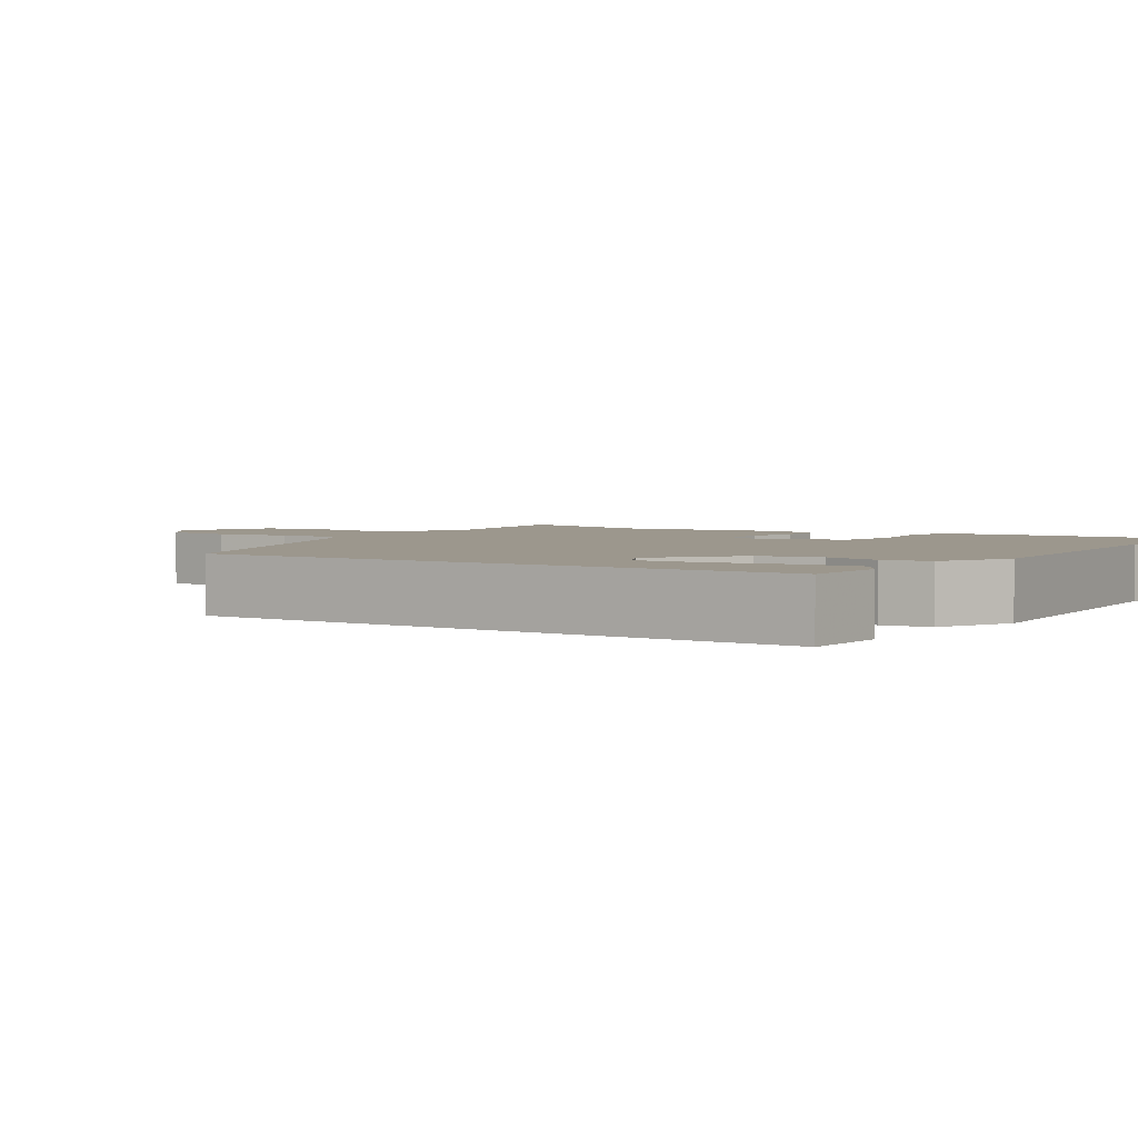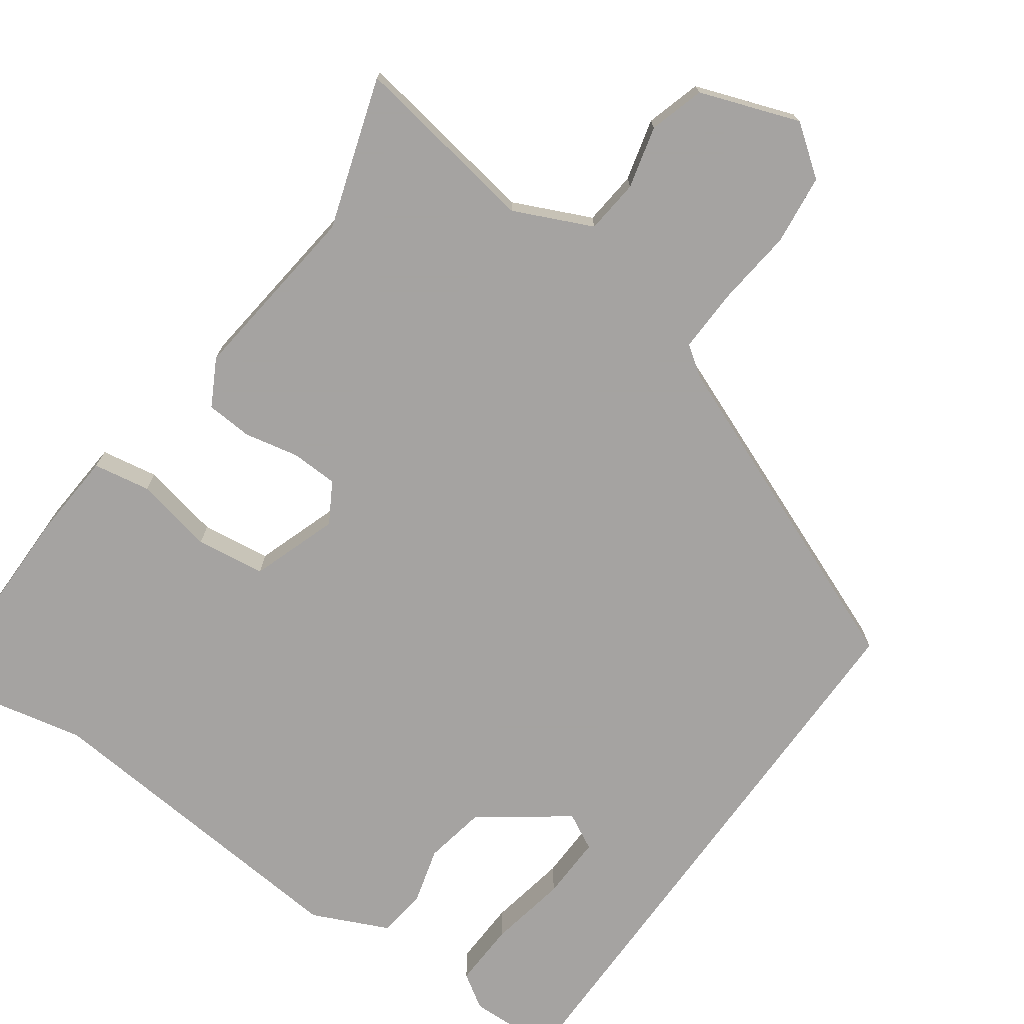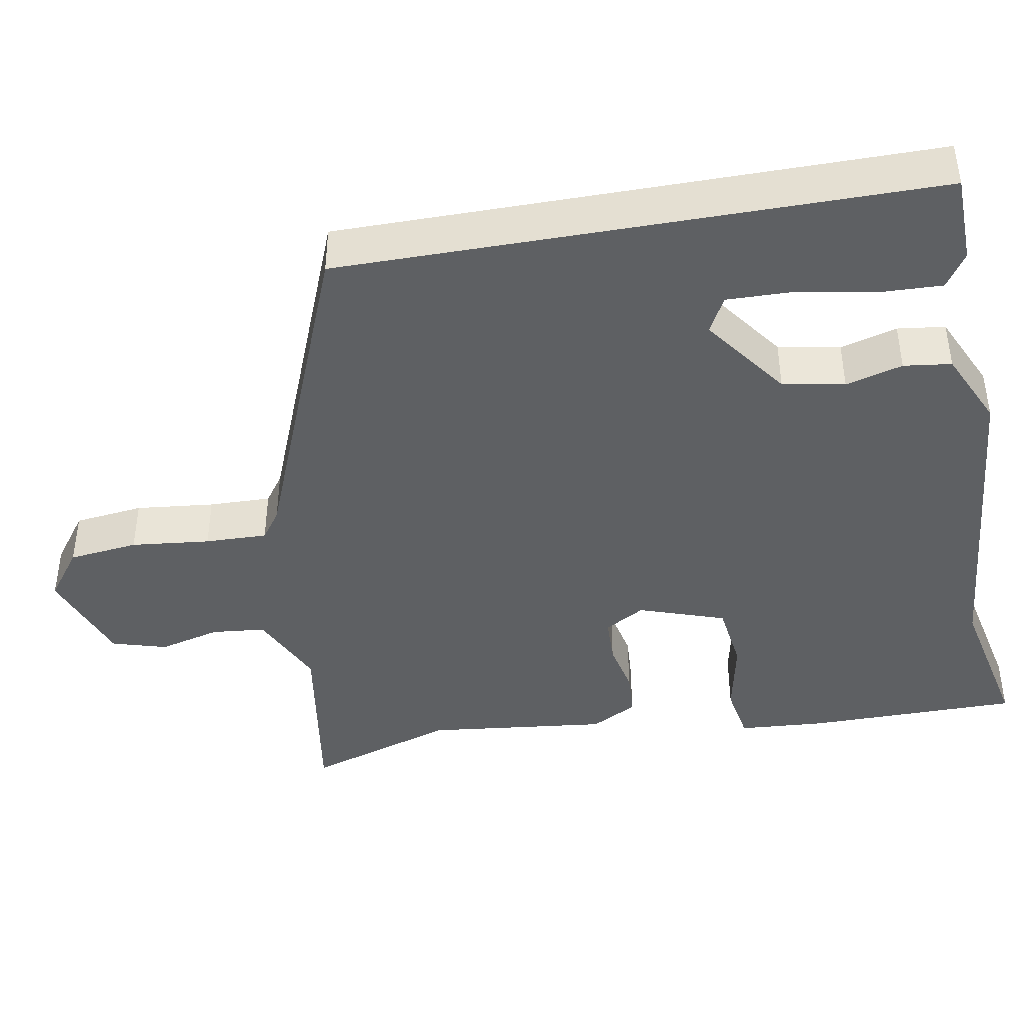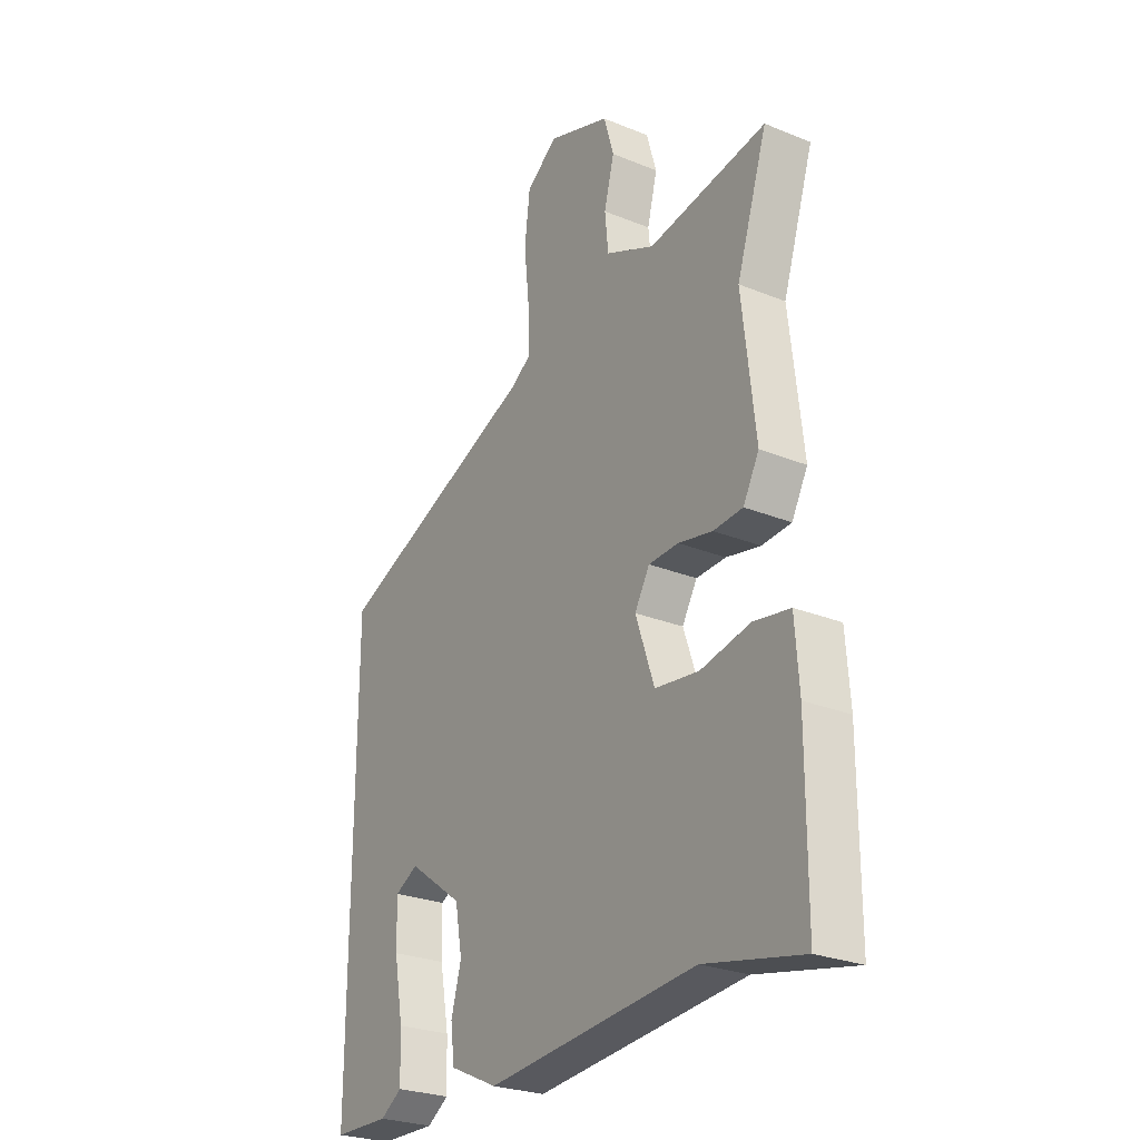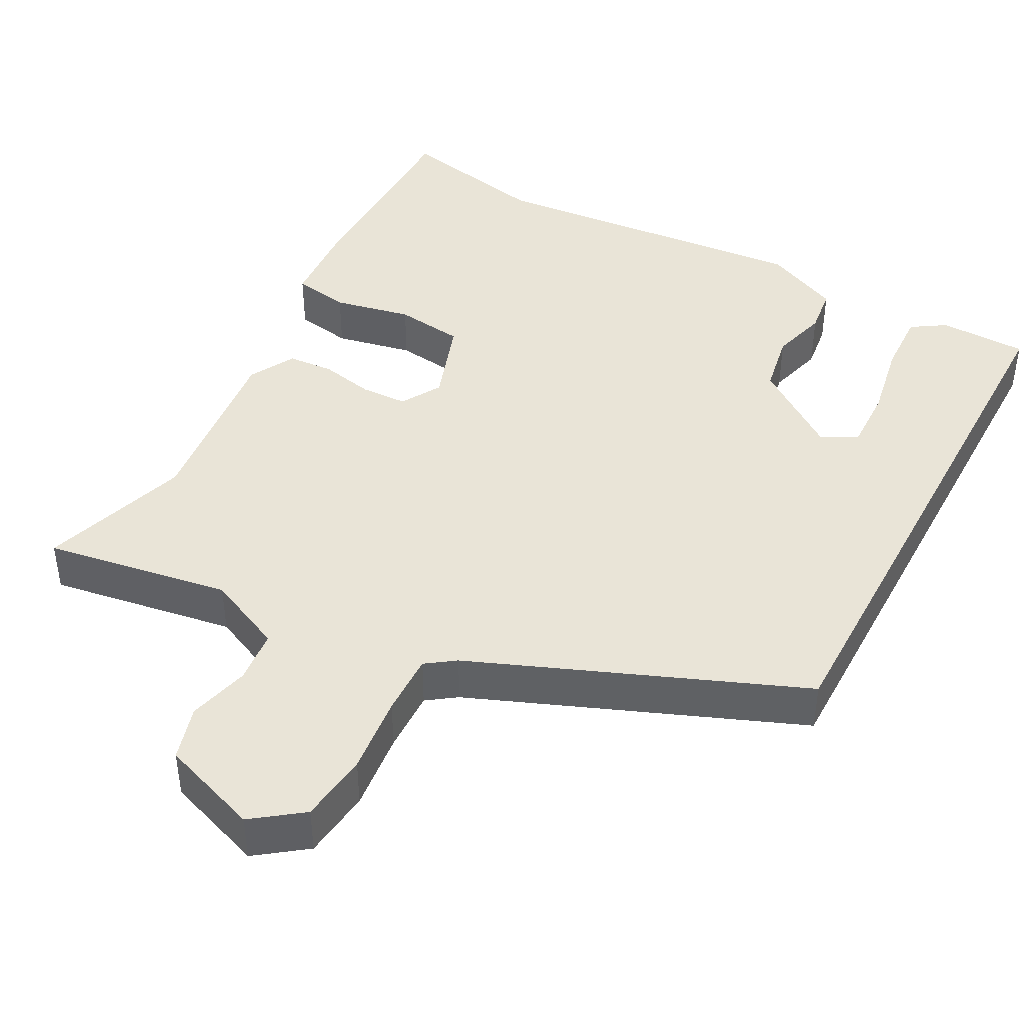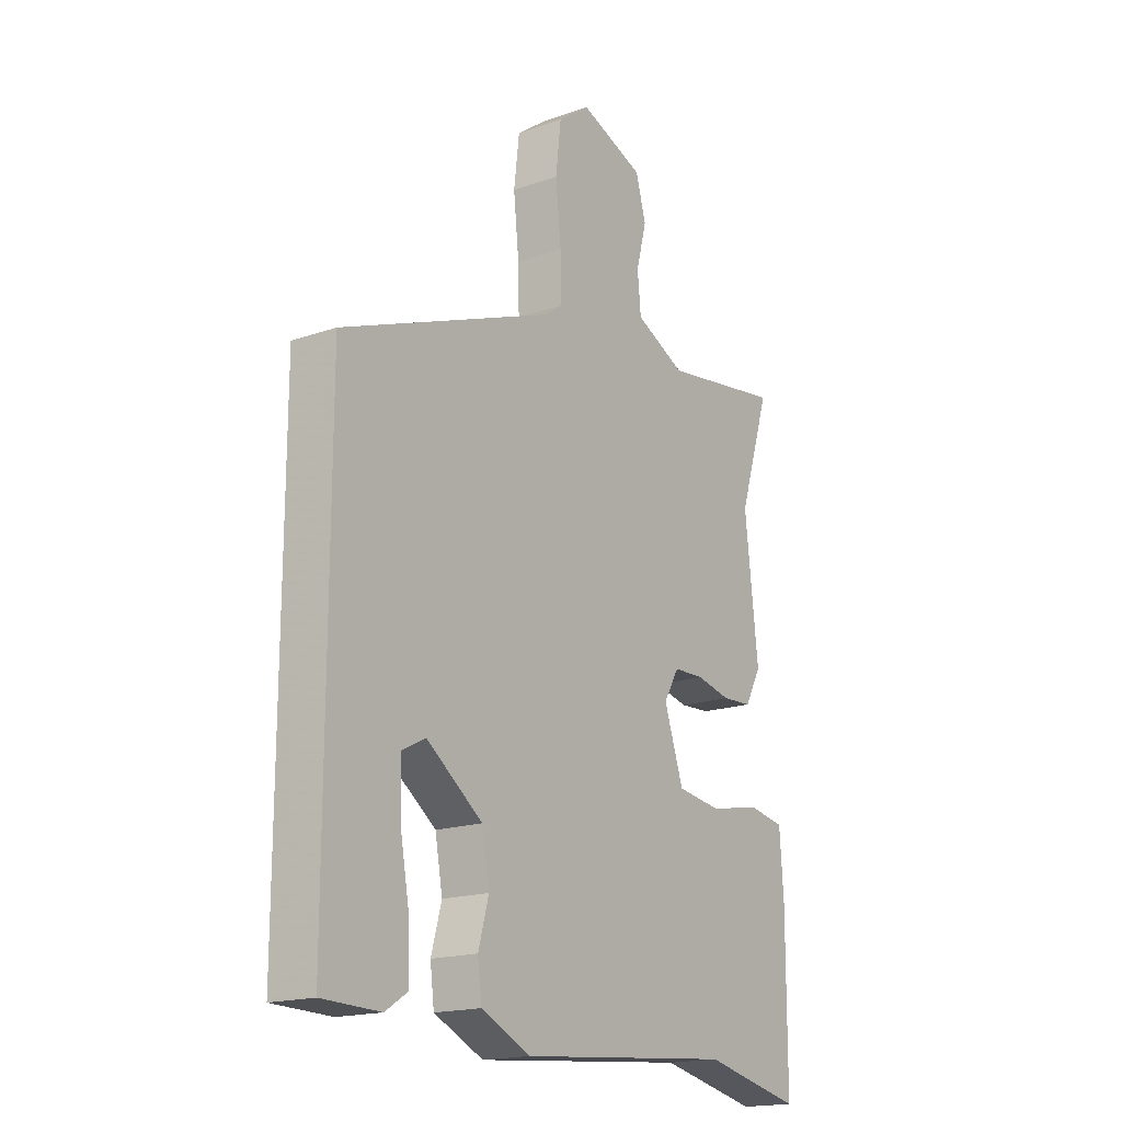
<metadata>
{"format":"obj","ext":"obj","renderer":"f3d","projection":"perspective","resolution":1024,"background":"white","views":[{"elev":2.9,"azim":124.2,"up":"+Y"},{"elev":-73.1,"azim":-35.7,"up":"+Y"},{"elev":-42.3,"azim":100.1,"up":"+Y"},{"elev":-26.6,"azim":-122.4,"up":"+Z"},{"elev":42.9,"azim":28.0,"up":"+Y"},{"elev":-17.9,"azim":124.2,"up":"+Z"}]}
</metadata>
<code>
v -0.452 0.07 0.351
v -0.516 0.07 0.548
v -0.27 0.07 0.509
v -0.168 0.07 0.556
v -0.161 0.07 0.627
v -0.182 0.07 0.708
v -0.161 0.07 0.78
v -0.031 0.07 0.827
v 0.034 0.07 0.779
v 0.045 0.07 0.687
v 0.034 0.07 0.583
v 0.032 0.07 0.501
v 0.07 0.07 0.474
v 0.5 0.07 0.302
v 0.5 0.07 -0.478
v 0.383 0.07 -0.481
v 0.338 0.07 -0.452
v 0.341 0.07 -0.367
v 0.36 0.07 -0.263
v 0.362 0.07 -0.179
v 0.314 0.07 -0.154
v 0.201 0.07 -0.236
v 0.186 0.07 -0.318
v 0.207 0.07 -0.393
v 0.199 0.07 -0.456
v 0.099 0.07 -0.502
v -0.335 0.07 -0.465
v -0.536 0.07 -0.508
v -0.537 0.07 -0.226
v -0.529 0.07 -0.112
v -0.454 0.07 -0.099
v -0.351 0.07 -0.12
v -0.26 0.07 -0.108
v -0.221 0.07 0.006
v -0.252 0.07 0.059
v -0.314 0.07 0.061
v -0.385 0.07 0.046
v -0.446 0.07 0.05
v -0.479 0.07 0.111
v -0.452 0 0.351
v -0.516 0 0.548
v -0.27 0 0.509
v -0.168 0 0.556
v -0.161 0 0.627
v -0.182 0 0.708
v -0.161 0 0.78
v -0.031 0 0.827
v 0.034 0 0.779
v 0.045 0 0.687
v 0.034 0 0.583
v 0.032 0 0.501
v 0.07 0 0.474
v 0.5 0 0.302
v 0.5 0 -0.478
v 0.383 0 -0.481
v 0.338 0 -0.452
v 0.341 0 -0.367
v 0.36 0 -0.263
v 0.362 0 -0.179
v 0.314 0 -0.154
v 0.201 0 -0.236
v 0.186 0 -0.318
v 0.207 0 -0.393
v 0.199 0 -0.456
v 0.099 0 -0.502
v -0.335 0 -0.465
v -0.536 0 -0.508
v -0.537 0 -0.226
v -0.529 0 -0.112
v -0.454 0 -0.099
v -0.351 0 -0.12
v -0.26 0 -0.108
v -0.221 0 0.006
v -0.252 0 0.059
v -0.314 0 0.061
v -0.385 0 0.046
v -0.446 0 0.05
v -0.479 0 0.111
f 38 39 1
f 37 38 1
f 36 37 1
f 1 2 3
f 36 1 3
f 35 36 3
f 34 35 3 4
f 30 31 32
f 29 30 32
f 28 29 32
f 27 28 32
f 27 32 33
f 26 27 33
f 25 26 33
f 24 25 33
f 23 24 33
f 22 23 33 34
f 17 18 19
f 16 17 19
f 15 16 19
f 14 15 19
f 14 19 20
f 13 14 20 21
f 9 10 11
f 8 9 11
f 7 8 11
f 6 7 11
f 5 6 11
f 5 11 12
f 21 22 34
f 13 21 34
f 12 13 34
f 5 12 34
f 4 5 34
f 40 78 77
f 40 77 76
f 40 76 75
f 42 41 40
f 42 40 75
f 42 75 74
f 43 42 74 73
f 71 70 69
f 71 69 68
f 71 68 67
f 71 67 66
f 72 71 66
f 72 66 65
f 72 65 64
f 72 64 63
f 72 63 62
f 73 72 62 61
f 58 57 56
f 58 56 55
f 58 55 54
f 58 54 53
f 59 58 53
f 60 59 53 52
f 50 49 48
f 50 48 47
f 50 47 46
f 50 46 45
f 50 45 44
f 51 50 44
f 73 61 60
f 73 60 52
f 73 52 51
f 73 51 44
f 73 44 43
f 1 40 41 2
f 2 41 42 3
f 3 42 43 4
f 4 43 44 5
f 5 44 45 6
f 6 45 46 7
f 7 46 47 8
f 8 47 48 9
f 9 48 49 10
f 10 49 50 11
f 11 50 51 12
f 12 51 52 13
f 13 52 53 14
f 14 53 54 15
f 15 54 55 16
f 16 55 56 17
f 17 56 57 18
f 18 57 58 19
f 19 58 59 20
f 20 59 60 21
f 21 60 61 22
f 22 61 62 23
f 23 62 63 24
f 24 63 64 25
f 25 64 65 26
f 26 65 66 27
f 27 66 67 28
f 28 67 68 29
f 29 68 69 30
f 30 69 70 31
f 31 70 71 32
f 32 71 72 33
f 33 72 73 34
f 34 73 74 35
f 35 74 75 36
f 36 75 76 37
f 37 76 77 38
f 38 77 78 39
f 39 78 40 1

</code>
